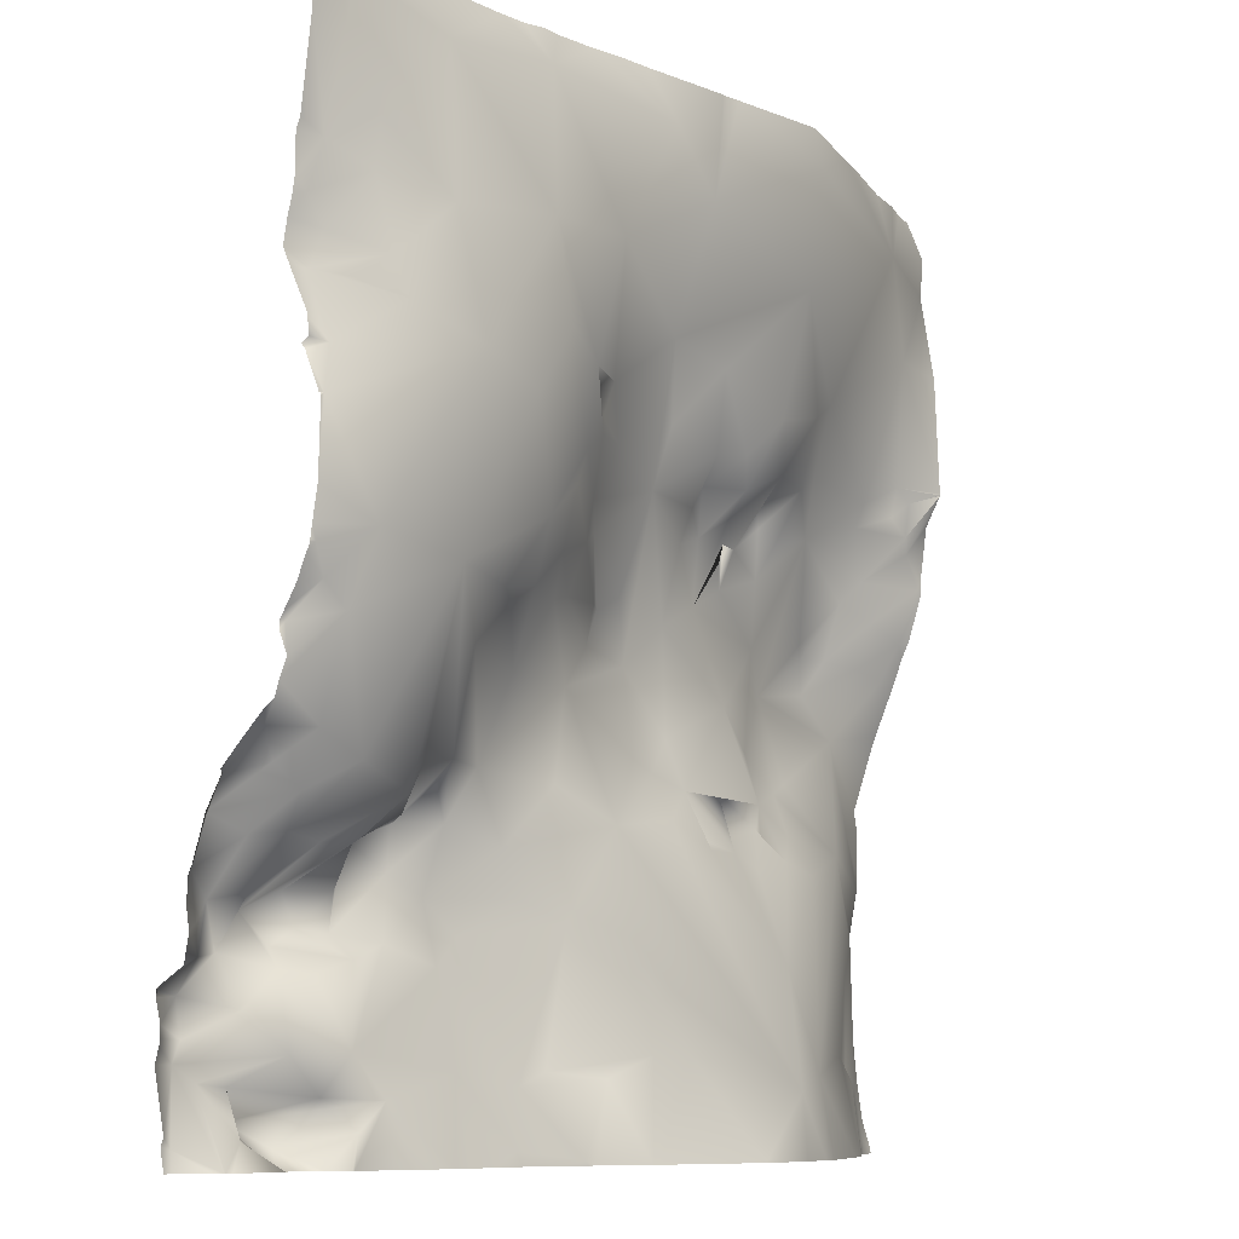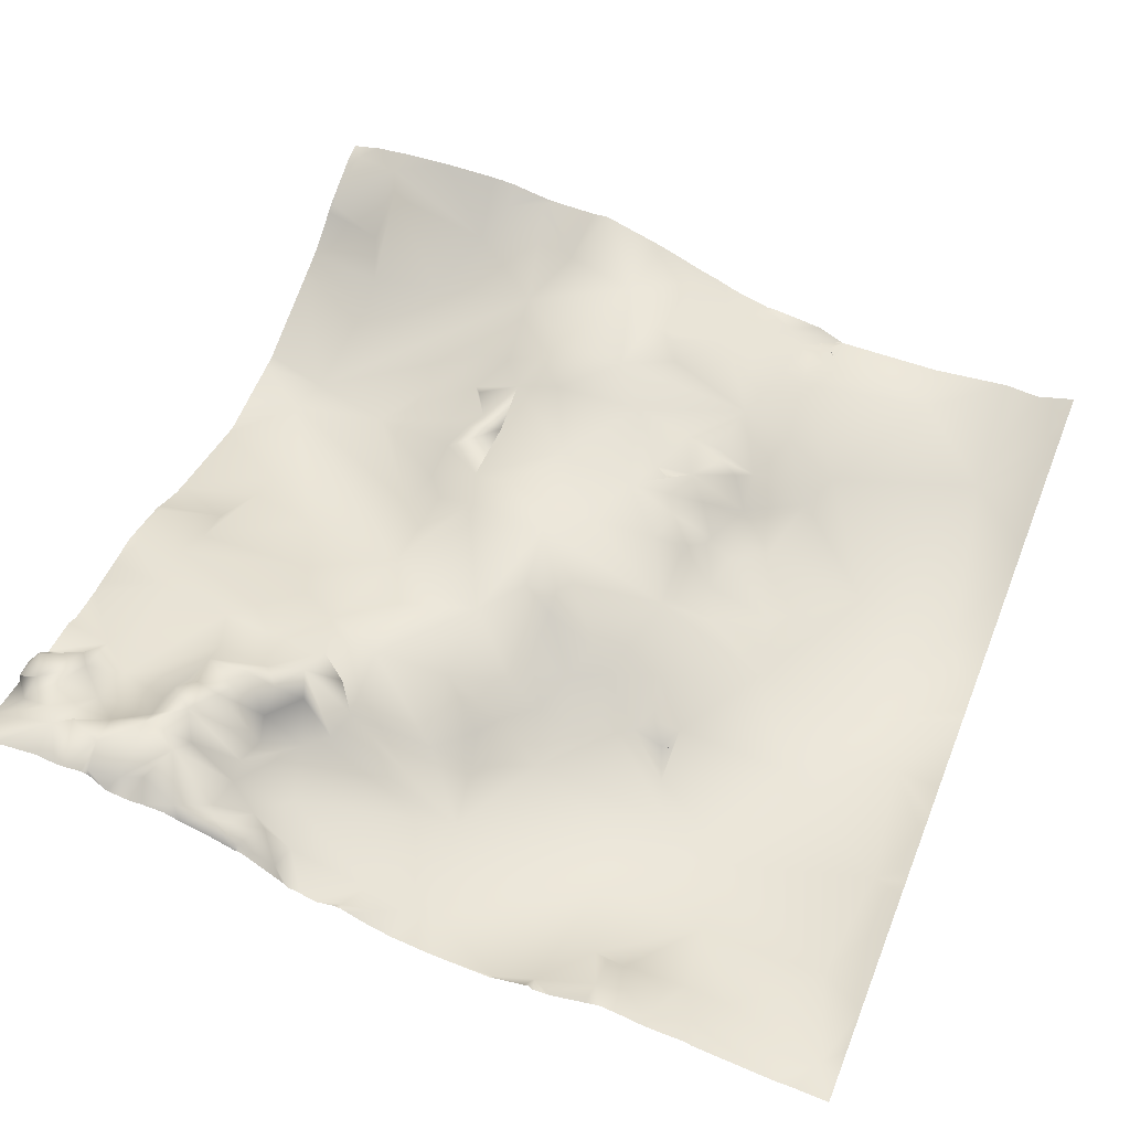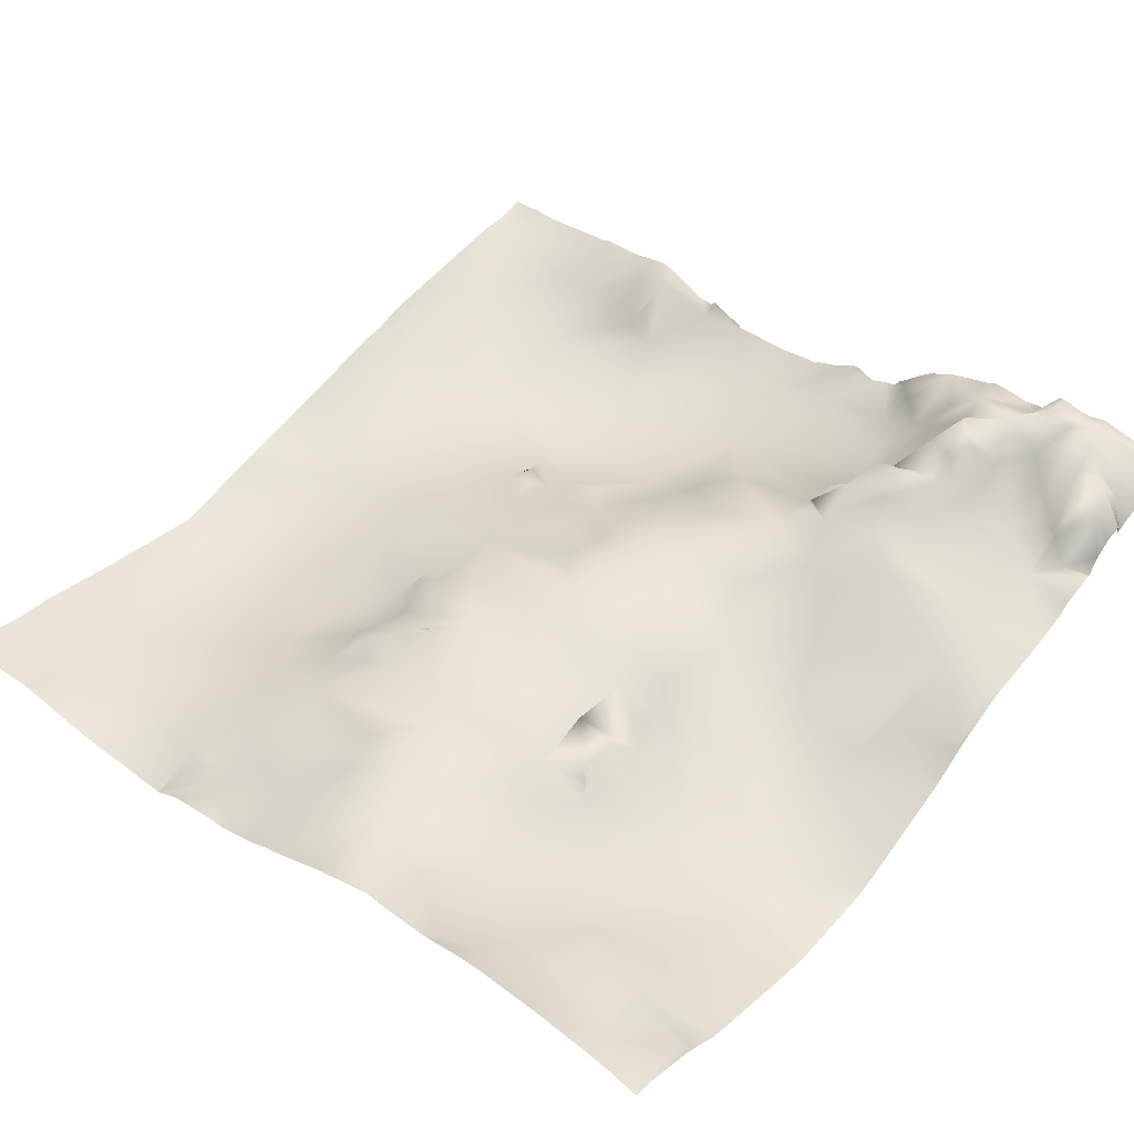
<metadata>
{"format":"obj","ext":"obj","renderer":"f3d","projection":"perspective","resolution":1024,"background":"white","views":[{"elev":-9.0,"azim":-58.0,"up":"+Z"},{"elev":59.4,"azim":-68.3,"up":"+Y"},{"elev":48.1,"azim":129.4,"up":"+Y"}]}
</metadata>
<code>
o lod_2_034_Cube.034
v -433.6 -22.1 351.1
v -511.6 -32.75 364.4
v -512.1 -27.01 318.3
v -480.3 -12.44 278.2
v -464.4 -9.398 286.2
v -457.4 1.692 260.6
v -479.1 -4.177 250.8
v -478.6 7.559 231.2
v -486.2 10.77 236.3
v -490.8 8.751 244.7
v -498.3 -6.565 253
v -511.1 9.452 235.7
v -500.7 13.26 226.1
v -511 11.88 226.6
v -511 13.7 222.6
v -504.8 17.19 210.4
v -510.8 11.96 165.2
v -478.2 18.72 191.5
v -481.9 19.67 151.1
v -461.5 25.31 175.6
v -444.3 16.04 197.4
v -481.6 14.71 217.3
v -454 7.752 236.7
v -421.8 -1.718 255.7
v -404.9 -11.76 315.6
v -404 -7.349 264.7
v -421.5 2.66 246.2
v -411.1 5.654 226
v -396.9 -7.229 245
v -391.4 -4.624 239.1
v -383.6 -5.647 225.5
v -402.5 -3.824 252.8
v -393.1 -7.171 259.9
v -395.4 -10.48 264.3
v -393.8 -7.976 261.7
v -498.7 -20.21 30.03
v -510 -13.84 68.75
v -456.7 -5.225 37.33
v -436.8 1.814 67.4
v -506.8 0.2353 104.5
v -511.9 8.703 116.4
v -500.4 4.602 119.9
v -511 14.61 133.8
v -538 12.95 131.8
v -483.9 12.6 131.2
v -491 7.871 113.9
v -484.2 0.9136 109.1
v -468.4 8.793 120.1
v -464.5 0.09077 105
v -466.5 16 136.8
v -430.6 7.997 115.1
v -455.9 17.41 141.3
v -414.1 19.18 162.2
v -405.1 17.13 127.7
v -383.6 23.9 104.8
v -391.7 22.99 88.23
v -436.2 20.41 192.2
v -426.4 15.09 192.7
v -432.4 22.18 179
v -420 11.08 216.3
v -405.2 4.534 210.1
v -386.5 1.932 203.7
v -405 12.14 191.9
v -390.5 8.077 188.4
v -387.6 20.24 5.002
v -413.2 9.683 1.669
v -390.8 21.98 25.93
v -403.5 19.41 31.07
v -422.2 7.004 28.68
v -442.5 0.7442 36.69
v -408.3 14.17 80.87
v -595 -19.54 360.6
v -654.6 -5.972 367.5
v -706.7 -0.3395 361.6
v -575.2 -22.93 337.2
v -547.3 -10.77 283.2
v -544.4 -5.266 252.7
v -564.6 1.692 260.6
v -536.9 9.784 235.8
v -531.2 8.751 244.7
v -525.5 -6.879 255.6
v -520 -3.303 243.9
v -511.7 -14.59 270.5
v -520.3 19.77 201.9
v -511 12.48 225
v -525.3 14.12 227
v -543.8 18.72 191.5
v -540.1 19.66 151
v -560.5 25.31 175.6
v -577.7 16.04 197.4
v -539.6 13.56 222.1
v -568 7.752 236.7
v -578.6 -8.248 288.4
v -617.1 -11.76 315.6
v -618 -7.349 264.7
v -600.7 2.009 247
v -610.9 5.654 226
v -625.1 -7.229 245
v -630.6 -4.624 239.1
v -638.4 -5.647 225.5
v -619.5 -3.824 252.8
v -628.9 -7.171 259.9
v -626.6 -10.48 264.3
v -641.1 -15.51 264.5
v -628.2 -7.976 261.7
v -658.3 -16.62 273.9
v -666.8 -15.91 309.8
v -706.2 -3.315 306.1
v -736.2 4.815 328.7
v -746.8 7.394 372.6
v -736.1 7.11 310.6
v -752.2 14.96 318.2
v -758.1 16.99 299.5
v -750.1 16.12 289.2
v -753.4 19.64 276.4
v -734.7 0.7063 282.8
v -673.7 -13.91 249.5
v -700.3 -11.62 259
v -732 -3.667 268.3
v -739 12.76 276.2
v -756.8 8.334 250.6
v -761.4 6.502 233.8
v -740.7 0.2094 195.5
v -700 -2.872 190.4
v -745.3 8.879 169.2
v -760.6 9.37 188.5
v -754.2 11.15 178.2
v -760.5 20.64 165
v -698.8 18.31 117.9
v -672.3 0.158 186.2
v -675.1 10.16 168.2
v -690.4 19.28 127.9
v -724 18.2 125.9
v -721.8 36.09 101.5
v -708.5 29.9 103.7
v -700.2 39.69 103
v -707.7 62.34 87.99
v -697.3 49.32 87.91
v -704.3 59.31 76.17
v -721 68.98 81.32
v -733.1 68.17 67.39
v -730.3 57.39 85.88
v -733.5 39.98 104.3
v -739.4 66.68 83.62
v -739.8 29.58 115.7
v -747.8 43.7 102.6
v -757 53.08 109.1
v -746.5 35.63 124.5
v -760.5 44.28 119.7
v -744.9 18.81 134.1
v -757.9 30.01 134
v -758.5 57.09 91.63
v -752.7 59.6 75.44
v -722.2 51.42 62.35
v -733.1 56.73 49.42
v -749.1 69.99 53.61
v -755.2 56.53 64.96
v -761.1 67.4 55.42
v -744.4 71.67 40.2
v -514.2 -21.58 24.44
v -565.3 -5.225 37.33
v -585.2 1.814 67.4
v -521.2 1.724 110
v -531 7.871 113.9
v -539.3 0.9256 109.8
v -553.6 8.793 120.1
v -557.5 0.09081 105
v -555.5 16 136.8
v -591.4 7.997 115.1
v -566.1 17.41 141.3
v -607.9 19.18 162.2
v -616.9 17.13 127.7
v -638.4 23.9 104.8
v -630.3 22.99 88.23
v -585.8 20.41 192.2
v -595.6 15.09 192.7
v -589.6 22.18 179
v -602 11.08 216.3
v -616.8 4.534 210.1
v -658.2 -8.307 211.5
v -635.5 1.932 203.7
v -617 12.14 191.9
v -631.5 8.078 188.4
v -642.9 17.1 162.9
v -648.2 4.744 190.6
v -659.2 7.054 183.5
v -648.9 27.35 131.2
v -676.4 17.45 130.8
v -668.2 30.16 124.2
v -683.6 32.56 113
v -675.4 43.23 110.8
v -690.5 49.58 104.5
v -659.5 32.85 111.8
v -679.2 41.72 94.71
v -689.8 53.97 91.1
v -691.1 55.79 74.89
v -678.6 43.17 71.82
v -662.6 39.19 87.3
v -659.6 35.34 64.7
v -696.4 41.67 65.99
v -711.6 63.87 70.26
v -711.1 45.78 60.98
v -721.5 46.83 35.74
v -748.9 71.06 32.72
v -736.4 53.55 9.286
v -716.3 57.27 6.752
v -702.1 34.16 11.83
v -690.4 32.28 21.66
v -654 31.13 30.54
v -634.4 20.24 5.002
v -608.8 9.683 1.669
v -631.2 21.98 25.93
v -618.5 19.41 31.07
v -599.8 7.004 28.68
v -579.5 0.7443 36.69
v -613.7 14.17 80.87
v -730 66.08 15.06
v -704.1 45.83 19.1
v -702.5 36.73 36.77
v -728 66.78 25.78
v -741.2 67.91 26.9
v -708.9 44.59 22.56
v -650.3 33.97 74.97
v -758.3 62.78 7.145
v -749.7 9.13 381.2
v -762.5 12.06 381.2
v -762.5 11.81 379.3
v -762.5 12.83 366.8
v -762.5 12.58 357.5
v -762.5 16.68 322.5
v -762.5 18.3 318.2
v -762.5 18.4 304
v -762.5 19.19 298.3
v -762.5 21.08 290.7
v -762.5 22.58 281.7
v -762.5 12.59 259.2
v -762.5 19.68 275
v -762.5 11.99 251.9
v -762.5 14.67 249.9
v -762.5 13.29 248
v -762.5 7.738 234.1
v -762.5 7.82 234
v -762.5 6.89 233.4
v -762.5 6.894 232.6
v -762.5 10.15 188.7
v -762.5 10.03 188
v -762.5 11.61 184.7
v -762.5 15.03 176
v -762.5 19.67 167.8
v -762.5 21.22 165.4
v -762.5 21.4 162.3
v -762.5 36.46 128.3
v -762.5 42.87 121.3
v -762.5 26.21 139
v -762.5 48.26 107.2
v -762.5 43.64 116.7
v -762.5 51.91 95.69
v -762.5 42.16 119.8
v -762.5 55.13 88.8
v -762.5 54.94 78.78
v -762.5 53.87 72.39
v -762.5 55.66 62.26
v -762.5 65.43 56.05
v -762.5 66.38 52.7
v -762.5 64.38 44.57
v -762.5 64.71 37.91
v -762.5 66.26 32.48
v -762.5 62.07 11.03
v -762.5 63.18 7.944
v -759 61.47 0
v -750.5 53.41 0
v -762.5 61.67 0
v -381.2 -9.338 364.1
v -381.2 -2.626 381.2
v -392.5 -4.274 381.2
v -381.2 -8.104 348.4
v -381.2 -13.73 312.8
v -405.5 -7.812 381.2
v -423 -10.05 381.2
v -461.3 -18.93 381.2
v -469 -20.33 381.2
v -511.2 -28.85 381.2
v -553.2 -20.33 381.2
v -562.2 -18.78 381.2
v -601 -10.8 381.2
v -616 -8.198 381.2
v -559.4 -18.9 381.2
v -627.7 -5.161 381.2
v -646.2 -1.825 381.2
v -719 7.963 381.2
v -672.5 3.084 381.2
v -661.5 1.345 381.2
v -653.6 -1.608 381.2
v -738.9 9.807 381.2
v -381.2 -15.46 265.2
v -381.2 -15.18 263.8
v -381.2 -9.018 251.9
v -381.2 -15.4 264.5
v -381.2 -5.98 229
v -381.2 -15.4 264.5
v -381.2 -15.29 264.4
v -381.2 -15.35 264.2
v -381.2 -0.4242 205.5
v -381.2 -5.968 223.8
v -381.2 3.086 198.3
v -381.2 15.4 167.7
v -381.2 6.238 189.6
v -381.2 17.23 162.9
v -381.2 25.73 137.3
v -381.2 24.75 130.3
v -381.2 24.68 110.8
v -381.2 24.91 105.6
v -381.2 25.4 103.1
v -381.2 28.25 87.93
v -381.2 28.75 81.28
v -381.2 28.82 76.5
v -381.2 27.98 50.44
v -381.2 25.81 27.86
v -381.2 20.44 2.514
v -381.2 23.75 13.25
v -381.2 20.02 0
v -389.3 19.23 0
v -397.3 16.03 0
v -414.2 9.199 0
v -431.1 -1.888 0
v -435.4 -3.522 0
v -490.6 -21.47 0
v -448 -7.945 0
v -438 -4.635 0
v -416.6 7.338 0
v -540.5 -21.25 0
v -534.8 -22.7 0
v -497.4 -21.93 0
v -511.7 -22.11 0
v -584 -4.635 0
v -586.6 -3.522 0
v -590.9 -1.888 0
v -605.4 7.338 0
v -632.7 19.23 0
v -624.7 16.03 0
v -607.8 9.199 0
v -658.8 22.45 0
v -647.1 20.65 0
v -665.2 23.13 0
v -681.9 27.15 0
v -686.8 30.78 0
v -703.8 34.3 1.5e-05
v -705 34.5 0
v -709.1 41.76 0
v -717.3 47.46 0
v -762.5 7.516 206
v -762.5 9.432 193.7
v -762.5 18.14 154
v -762.5 21.05 147
v -762.5 22.69 141.3
v -762.5 64.32 40.29
v -746.2 51.11 0
v -744.1 50.23 0
v -747 51.07 0
v -725.3 48.18 0
v -725.4 48.18 0
v -725.3 44.59 0
v -725.4 48.16 0
f 1 278 275
f 1 276 25
f 2 282 281
f 1 281 280
f 3 2 1
f 4 83 3
f 1 5 3
f 5 4 3
f 6 4 5
f 7 11 4
f 7 4 6
f 8 9 7
f 9 10 7
f 7 10 11
f 10 13 11
f 9 13 10
f 4 11 83
f 83 11 82
f 12 82 11
f 13 12 11
f 14 85 15
f 16 15 14
f 16 14 13
f 18 84 16
f 17 84 18
f 19 17 18
f 18 16 22
f 19 18 20
f 20 50 19
f 22 16 13
f 22 13 9
f 8 22 9
f 22 8 23
f 23 8 7
f 23 7 6
f 6 5 24
f 25 5 1
f 24 5 25
f 26 24 25
f 24 23 6
f 27 23 24
f 28 23 27
f 60 23 28
f 29 28 27
f 30 28 29
f 29 27 32
f 27 24 32
f 32 24 26
f 29 32 33
f 32 26 33
f 33 26 34
f 33 34 35
f 33 300 301
f 33 302 29
f 29 296 30
f 30 296 297
f 25 276 277
f 36 333 160
f 36 160 37
f 39 38 36
f 37 40 47
f 40 41 42
f 42 41 43
f 43 44 45
f 45 44 17
f 42 43 45
f 46 42 45
f 47 46 45
f 47 45 48
f 49 47 48
f 48 45 50
f 45 19 50
f 51 49 48
f 51 48 50
f 51 50 52
f 52 50 20
f 52 20 53
f 53 51 52
f 51 53 54
f 56 51 55
f 71 51 56
f 51 36 49
f 55 51 54
f 36 37 49
f 49 37 47
f 47 40 42
f 46 47 42
f 18 22 23
f 20 18 23
f 20 23 21
f 60 21 23
f 57 20 21
f 59 20 57
f 58 59 57
f 53 20 59
f 57 21 60
f 58 57 60
f 28 61 60
f 28 30 31
f 31 61 28
f 62 61 31
f 61 58 60
f 62 63 61
f 64 63 62
f 63 58 61
f 59 58 63
f 53 59 63
f 64 53 63
f 53 306 308
f 62 303 305
f 54 311 55
f 45 17 19
f 65 66 67
f 67 69 68
f 67 66 69
f 323 66 65
f 66 324 330
f 70 329 38
f 70 38 39
f 36 51 39
f 39 51 71
f 68 70 39
f 69 70 68
f 68 39 71
f 67 68 71
f 69 326 70
f 330 69 66
f 71 317 67
f 73 293 289
f 72 288 286
f 73 292 293
f 291 73 74
f 74 73 107
f 94 73 72
f 94 72 75
f 2 283 282
f 284 75 72
f 75 283 2
f 75 2 3
f 93 75 3
f 76 93 3
f 83 76 3
f 81 76 83
f 77 76 81
f 77 78 76
f 79 77 80
f 77 81 80
f 80 81 82
f 80 82 86
f 79 80 86
f 81 83 82
f 84 12 13
f 84 13 14
f 84 14 15
f 84 15 16
f 86 12 84
f 86 82 12
f 17 87 84
f 88 87 17
f 87 91 84
f 88 89 87
f 89 88 168
f 84 91 86
f 91 79 86
f 91 92 79
f 92 77 79
f 92 78 77
f 78 93 76
f 94 75 93
f 95 94 93
f 95 93 96
f 96 93 92
f 93 78 92
f 97 96 92
f 178 97 92
f 98 96 97
f 99 98 97
f 98 101 96
f 101 95 96
f 98 102 101
f 101 102 95
f 102 103 95
f 104 94 95
f 102 103 105
f 104 95 103
f 102 104 103
f 98 104 102
f 99 104 98
f 99 106 104
f 94 107 73
f 104 107 94
f 108 74 107
f 74 290 291
f 110 225 294
f 110 290 74
f 109 110 74
f 112 110 109
f 108 109 74
f 111 109 108
f 111 112 109
f 232 112 113
f 113 112 111
f 234 113 114
f 113 111 114
f 116 114 111
f 111 108 116
f 118 108 107
f 106 107 104
f 118 106 117
f 118 107 106
f 119 108 118
f 119 116 108
f 120 116 119
f 115 120 119
f 121 115 119
f 121 119 118
f 122 121 118
f 115 116 120
f 115 114 116
f 236 115 121
f 123 122 118
f 123 118 117
f 124 123 117
f 124 117 180
f 125 127 123
f 127 126 123
f 128 127 125
f 123 124 125
f 125 124 133
f 150 354 125
f 150 125 133
f 133 124 129
f 130 124 180
f 188 124 131
f 124 188 132
f 132 129 124
f 134 129 135
f 143 133 129
f 134 143 129
f 136 135 129
f 137 135 136
f 137 136 138
f 139 137 138
f 140 135 137
f 140 137 139
f 140 134 135
f 141 142 140
f 142 134 140
f 143 134 142
f 144 143 142
f 145 133 143
f 145 150 133
f 144 146 143
f 146 145 143
f 146 147 145
f 148 150 145
f 147 148 145
f 149 148 147
f 151 355 150
f 151 150 148
f 149 151 148
f 252 151 149
f 147 256 149
f 257 147 152
f 152 147 146
f 152 146 144
f 153 152 144
f 141 157 144
f 144 142 141
f 141 140 154
f 155 156 141
f 157 141 156
f 158 157 156
f 159 156 155
f 158 262 157
f 157 153 144
f 162 160 161
f 37 165 163
f 163 40 37
f 40 163 41
f 163 43 41
f 163 44 43
f 164 44 163
f 165 44 164
f 165 166 44
f 167 166 165
f 166 168 44
f 44 168 88
f 169 166 167
f 169 168 166
f 169 170 168
f 170 89 168
f 170 171 89
f 171 170 169
f 169 172 171
f 174 173 169
f 216 174 169
f 169 167 160
f 173 172 169
f 160 167 37
f 167 165 37
f 165 164 163
f 87 92 91
f 89 92 87
f 89 90 92
f 178 92 90
f 175 90 89
f 177 175 89
f 176 175 177
f 171 177 89
f 175 178 90
f 176 178 175
f 97 178 179
f 97 100 99
f 100 97 179
f 180 99 100
f 117 106 180
f 180 106 99
f 180 100 181
f 181 100 179
f 179 178 176
f 181 179 182
f 183 181 182
f 182 179 176
f 177 182 176
f 171 182 177
f 183 182 171
f 171 184 183
f 184 185 183
f 184 186 185
f 185 181 183
f 181 185 180
f 130 180 185
f 186 130 185
f 131 130 186
f 131 186 184
f 131 124 130
f 131 184 187
f 187 184 171
f 187 171 172
f 188 131 187
f 190 129 132
f 136 129 190
f 132 191 190
f 132 188 191
f 188 189 191
f 191 189 193
f 189 188 193
f 193 188 187
f 193 187 173
f 173 187 172
f 194 191 193
f 194 192 191
f 192 190 191
f 195 192 194
f 136 190 192
f 195 136 192
f 138 136 195
f 196 195 194
f 196 138 195
f 196 194 197
f 197 194 198
f 194 193 198
f 198 193 173
f 198 223 199
f 197 198 199
f 200 196 197
f 200 139 196
f 139 138 196
f 201 140 139
f 154 140 201
f 154 201 202
f 201 139 200
f 202 201 200
f 202 200 219
f 154 202 219
f 219 200 197
f 203 154 219
f 141 154 155
f 155 154 203
f 204 159 155
f 204 155 203
f 204 356 159
f 44 88 17
f 205 363 362
f 207 349 206
f 217 360 361
f 208 344 345
f 209 344 208
f 210 212 211
f 209 212 210
f 212 213 214
f 212 214 211
f 211 340 210
f 211 338 341
f 215 335 336
f 215 162 161
f 160 162 169
f 162 216 169
f 213 162 215
f 214 213 215
f 213 216 162
f 212 216 213
f 214 336 337
f 214 338 211
f 217 363 205
f 206 217 218
f 217 222 218
f 218 207 206
f 217 220 222
f 205 220 217
f 205 221 220
f 221 203 220
f 221 204 203
f 220 203 222
f 222 203 219
f 222 219 208
f 218 222 208
f 219 209 208
f 207 218 208
f 219 199 209
f 219 197 199
f 209 199 223
f 209 223 212
f 212 223 216
f 223 174 216
f 223 198 174
f 198 173 174
f 224 359 271
f 313 56 55
f 286 285 72
f 347 207 208
f 322 323 65
f 265 159 356
f 239 238 121
f 316 56 315
f 231 230 112
f 285 284 72
f 307 306 64
f 249 127 128
f 237 235 115
f 353 128 125
f 311 312 55
f 295 26 25
f 260 152 153
f 305 64 62
f 235 114 115
f 238 236 121
f 243 242 122
f 312 313 55
f 314 315 56
f 280 279 1
f 357 205 358
f 362 358 205
f 333 334 160
f 346 347 208
f 272 224 270
f 320 319 65
f 269 268 224
f 244 243 122
f 229 228 110
f 354 353 125
f 331 160 332
f 309 54 53
f 271 270 224
f 351 122 123
f 240 122 241
f 304 62 31
f 229 112 230
f 259 257 152
f 233 232 113
f 247 127 248
f 267 266 204
f 277 295 25
f 275 273 1
f 256 258 149
f 345 346 208
f 299 31 30
f 240 239 121
f 350 360 206
f 279 278 1
f 268 204 224
f 262 261 157
f 308 309 53
f 339 343 210
f 334 332 160
f 319 322 65
f 352 126 245
f 258 253 149
f 253 252 149
f 264 263 158
f 242 241 122
f 317 318 67
f 288 73 289
f 228 227 110
f 298 34 26
f 261 153 157
f 227 225 110
f 331 335 161
f 247 246 126
f 328 327 36
f 328 38 329
f 349 350 206
f 352 351 123
f 251 250 128
f 340 339 210
f 359 221 357
f 320 67 318
f 264 156 265
f 343 209 210
f 297 299 30
f 250 249 128
f 246 245 126
f 1 273 276
f 1 2 281
f 33 34 300
f 33 301 302
f 29 302 296
f 36 327 333
f 53 64 306
f 54 310 311
f 323 324 66
f 70 326 329
f 69 325 326
f 330 325 69
f 71 316 317
f 291 292 73
f 284 287 75
f 75 287 283
f 110 294 290
f 232 231 112
f 234 233 113
f 236 237 115
f 150 355 354
f 151 254 355
f 252 254 151
f 147 255 256
f 257 255 147
f 158 263 262
f 204 266 356
f 207 348 349
f 217 206 360
f 209 342 344
f 211 341 340
f 215 161 335
f 214 215 336
f 214 337 338
f 217 361 363
f 224 204 359
f 313 314 56
f 347 348 207
f 265 156 159
f 316 71 56
f 249 248 127
f 353 251 128
f 295 298 26
f 260 259 152
f 305 307 64
f 235 234 114
f 357 221 205
f 272 269 224
f 331 161 160
f 309 310 54
f 351 244 122
f 240 121 122
f 304 303 62
f 229 110 112
f 247 126 127
f 275 274 273
f 299 304 31
f 268 267 204
f 319 321 322
f 352 123 126
f 288 72 73
f 298 300 34
f 261 260 153
f 227 226 225
f 328 36 38
f 359 204 221
f 320 65 67
f 264 158 156
f 343 342 209

</code>
